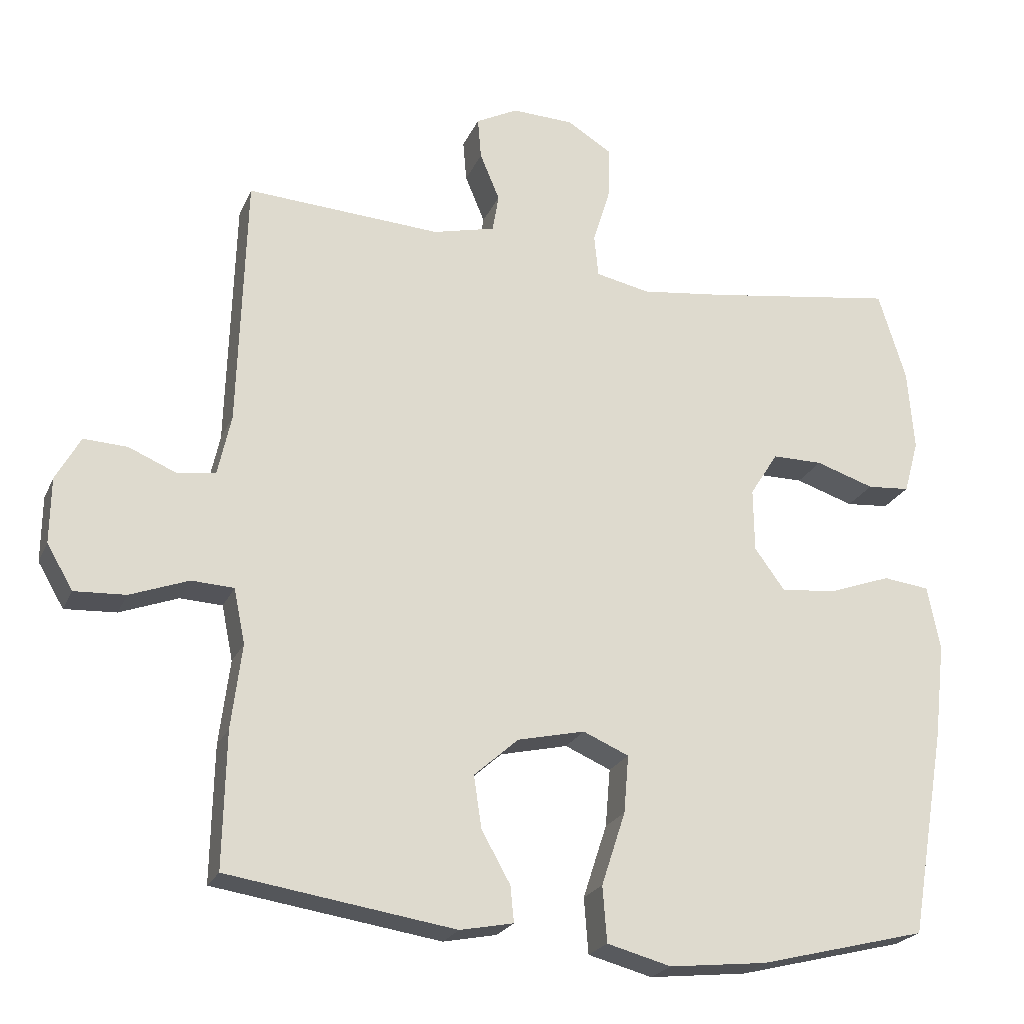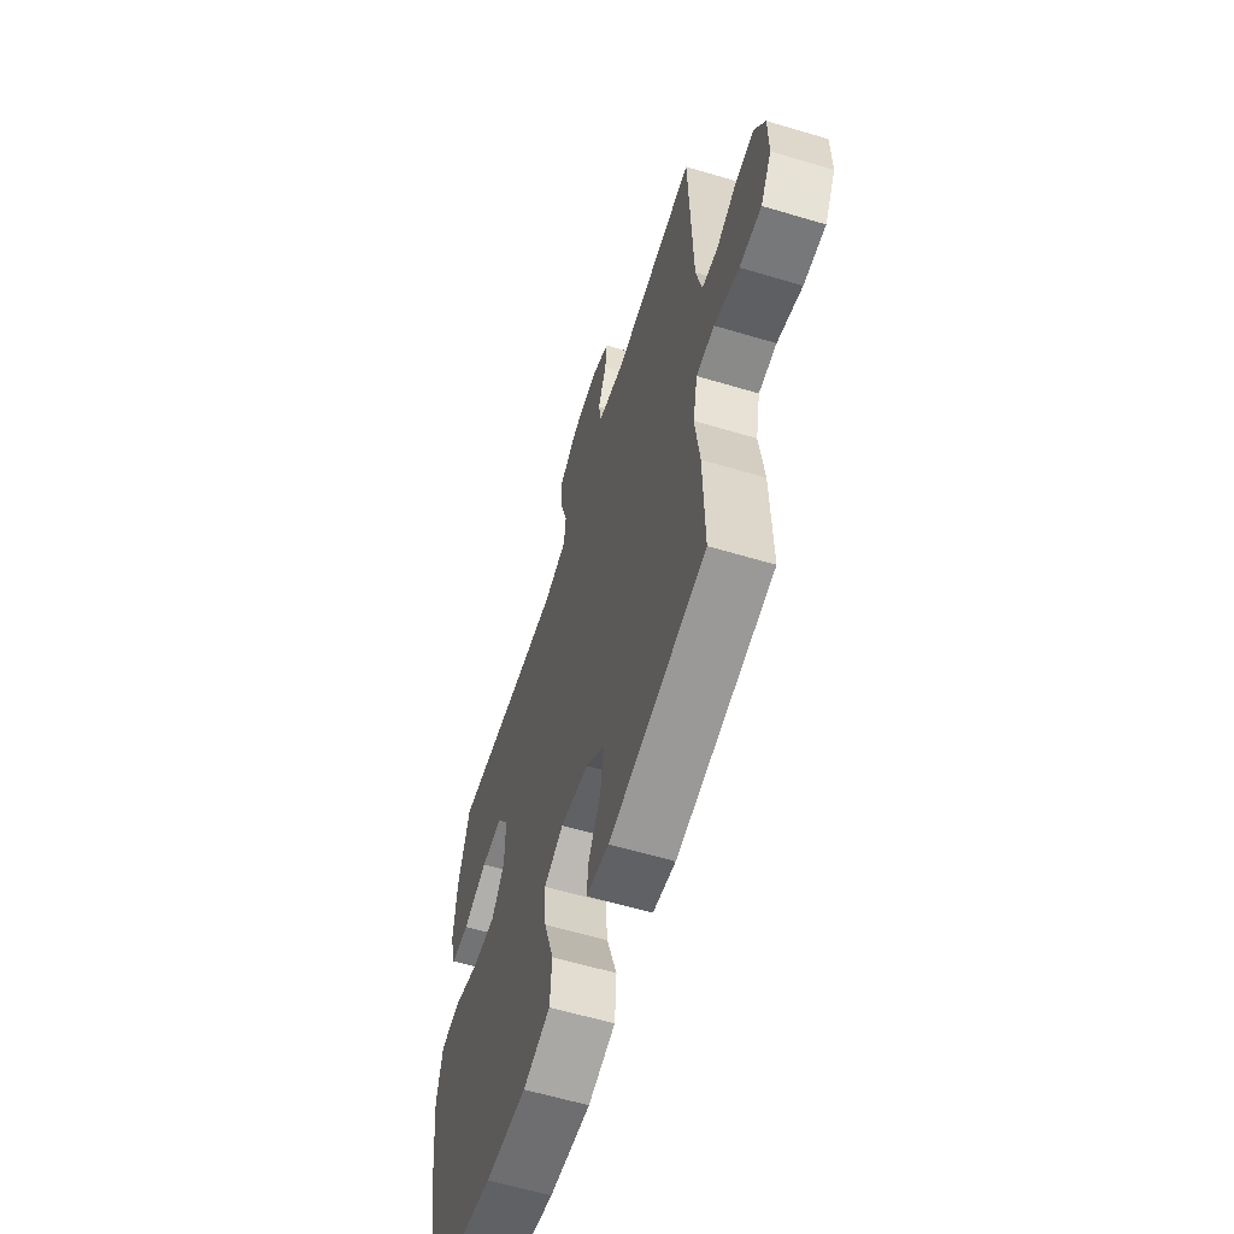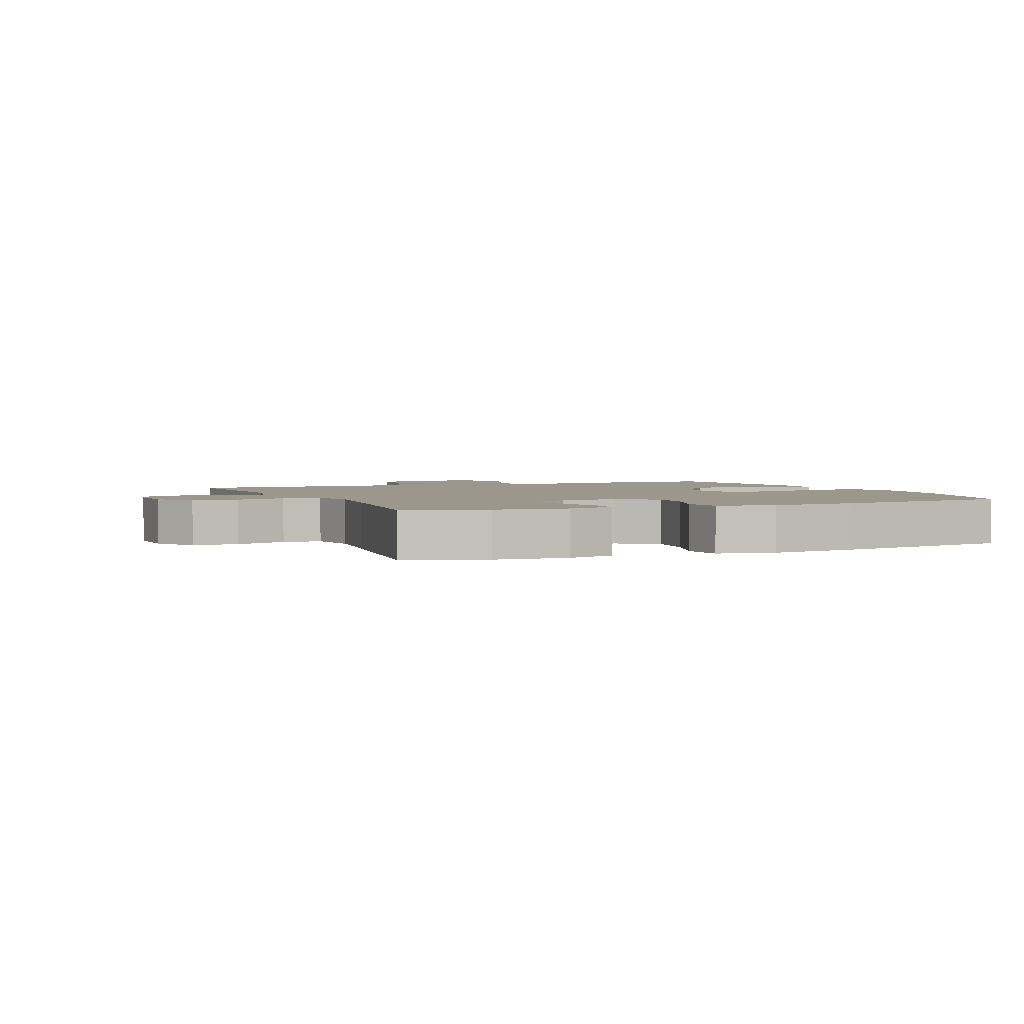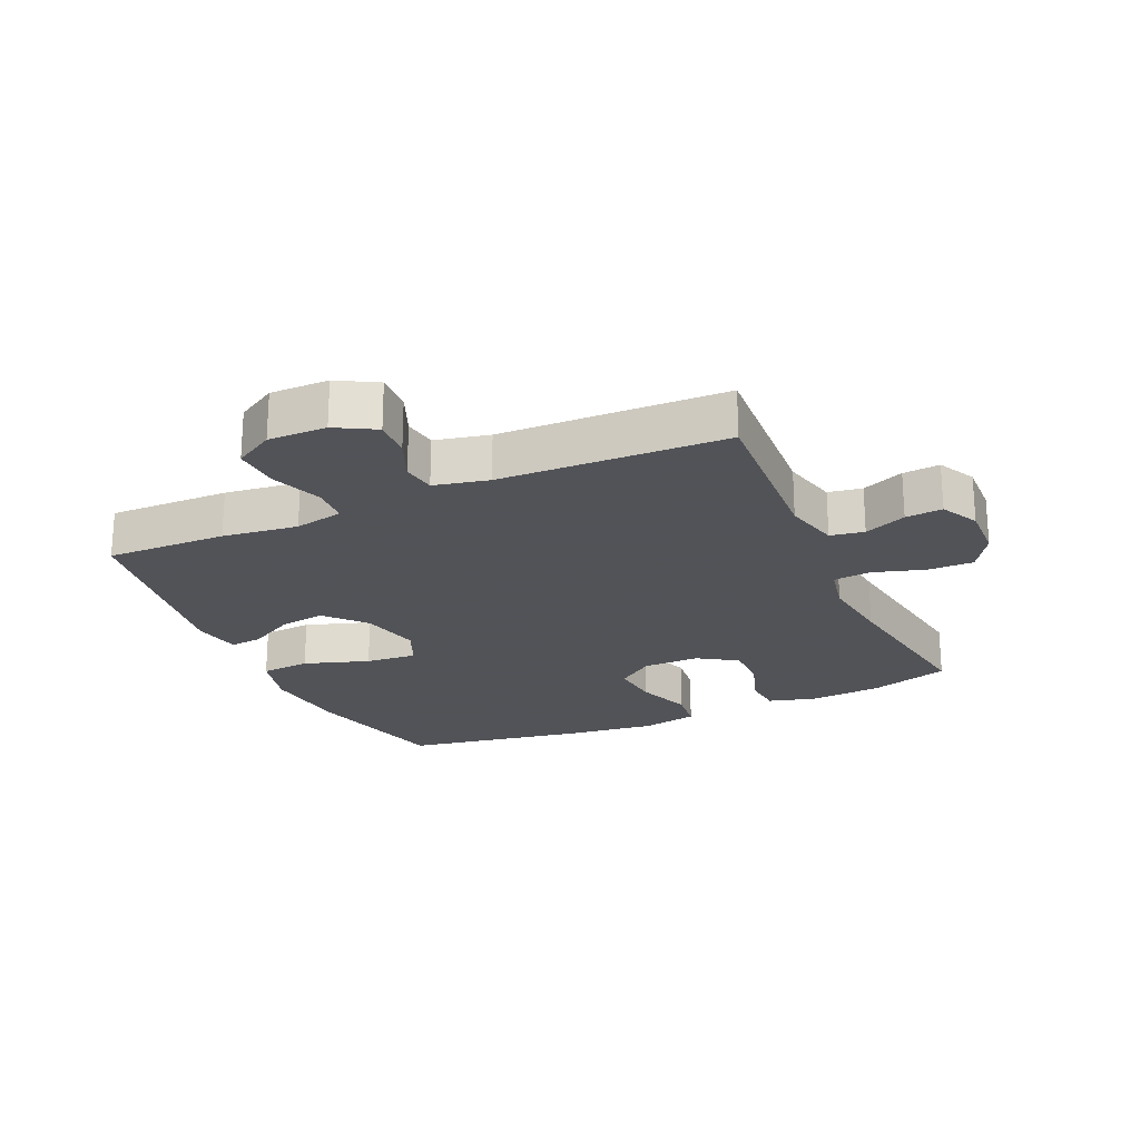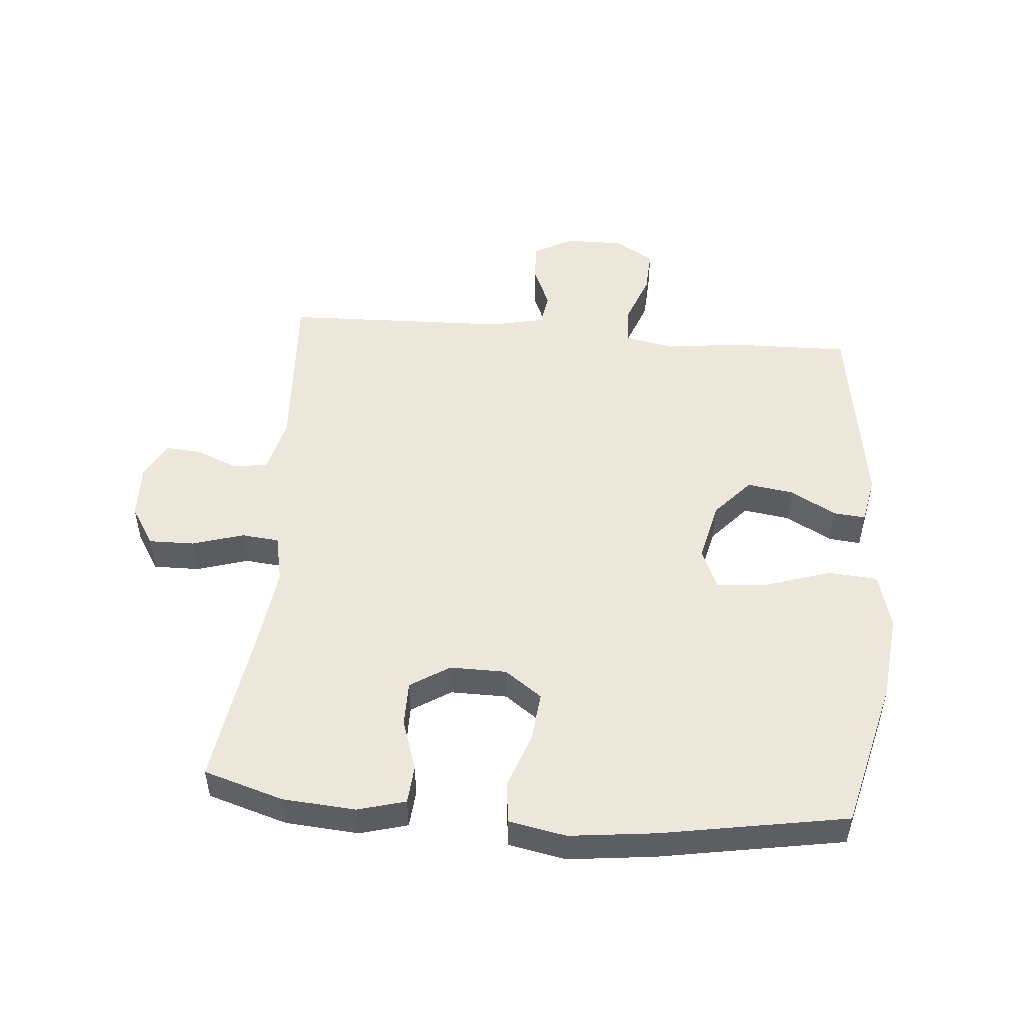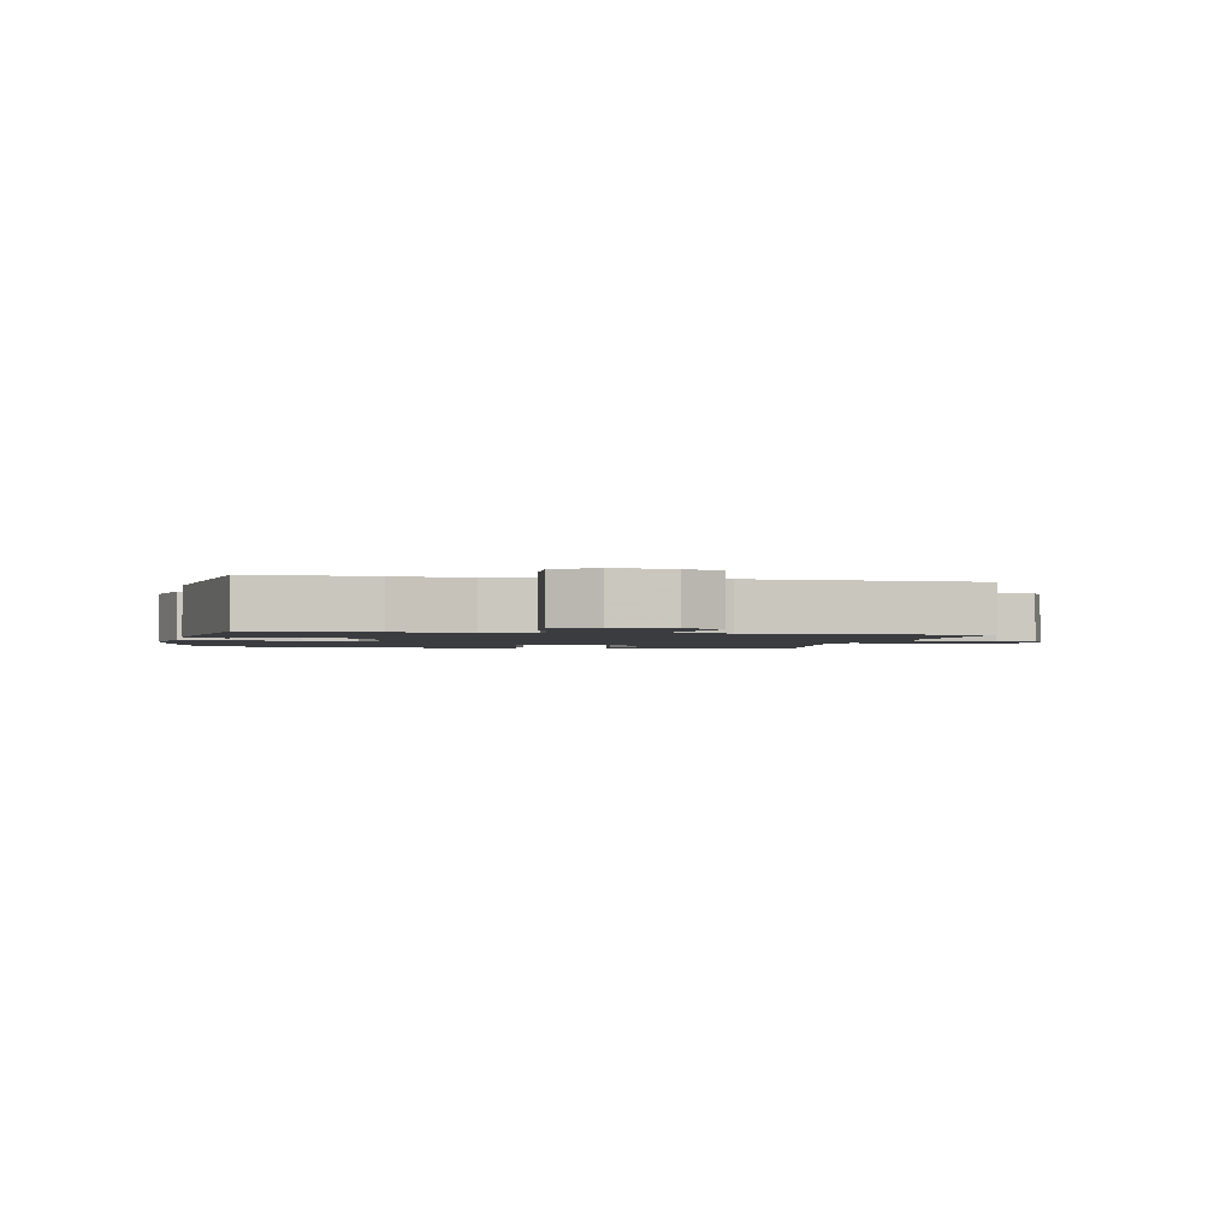
<metadata>
{"format":"obj","ext":"obj","renderer":"f3d","projection":"perspective","resolution":1024,"background":"white","views":[{"elev":-22.9,"azim":-19.3,"up":"+Z"},{"elev":-60.5,"azim":-107.0,"up":"+Z"},{"elev":2.6,"azim":66.7,"up":"+Y"},{"elev":-22.5,"azim":-65.9,"up":"+Y"},{"elev":50.3,"azim":94.8,"up":"+Y"},{"elev":-1.8,"azim":-101.6,"up":"+Y"}]}
</metadata>
<code>
v -0.5 0.07 -0.5
v -0.496 0.07 -0.308
v -0.481 0.07 -0.188
v -0.497 0.07 -0.11
v -0.557 0.07 -0.107
v -0.64 0.07 -0.138
v -0.713 0.07 -0.142
v -0.75 0.07 -0.079
v -0.749 0.07 0.014
v -0.714 0.07 0.077
v -0.652 0.07 0.074
v -0.583 0.07 0.045
v -0.53 0.07 0.053
v -0.511 0.07 0.14
v -0.5 0.07 0.5
v -0.223 0.07 0.484
v -0.134 0.07 0.506
v -0.125 0.07 0.56
v -0.153 0.07 0.627
v -0.158 0.07 0.686
v -0.098 0.07 0.717
v -0.01 0.07 0.714
v 0.053 0.07 0.675
v 0.052 0.07 0.602
v 0.027 0.07 0.52
v 0.033 0.07 0.46
v 0.11 0.07 0.444
v 0.228 0.07 0.459
v 0.5 0.07 0.5
v 0.539 0.07 0.373
v 0.548 0.07 0.257
v 0.527 0.07 0.181
v 0.466 0.07 0.176
v 0.383 0.07 0.203
v 0.311 0.07 0.203
v 0.271 0.07 0.14
v 0.272 0.07 0.05
v 0.315 0.07 -0.009
v 0.394 0.07 -0.001
v 0.483 0.07 0.031
v 0.549 0.07 0.023
v 0.567 0.07 -0.068
v 0.551 0.07 -0.205
v 0.5 0.07 -0.5
v 0.261 0.07 -0.56
v 0.122 0.07 -0.575
v 0.031 0.07 -0.551
v 0.025 0.07 -0.472
v 0.059 0.07 -0.368
v 0.066 0.07 -0.286
v 0.001 0.07 -0.258
v -0.095 0.07 -0.28
v -0.158 0.07 -0.336
v -0.147 0.07 -0.41
v -0.106 0.07 -0.483
v -0.101 0.07 -0.534
v -0.177 0.07 -0.549
v -0.5 0 -0.5
v -0.496 0 -0.308
v -0.481 0 -0.188
v -0.497 0 -0.11
v -0.557 0 -0.107
v -0.64 0 -0.138
v -0.713 0 -0.142
v -0.75 0 -0.079
v -0.749 0 0.014
v -0.714 0 0.077
v -0.652 0 0.074
v -0.583 0 0.045
v -0.53 0 0.053
v -0.511 0 0.14
v -0.5 0 0.5
v -0.223 0 0.484
v -0.134 0 0.506
v -0.125 0 0.56
v -0.153 0 0.627
v -0.158 0 0.686
v -0.098 0 0.717
v -0.01 0 0.714
v 0.053 0 0.675
v 0.052 0 0.602
v 0.027 0 0.52
v 0.033 0 0.46
v 0.11 0 0.444
v 0.228 0 0.459
v 0.5 0 0.5
v 0.539 0 0.373
v 0.548 0 0.257
v 0.527 0 0.181
v 0.466 0 0.176
v 0.383 0 0.203
v 0.311 0 0.203
v 0.271 0 0.14
v 0.272 0 0.05
v 0.315 0 -0.009
v 0.394 0 -0.001
v 0.483 0 0.031
v 0.549 0 0.023
v 0.567 0 -0.068
v 0.551 0 -0.205
v 0.5 0 -0.5
v 0.261 0 -0.56
v 0.122 0 -0.575
v 0.031 0 -0.551
v 0.025 0 -0.472
v 0.059 0 -0.368
v 0.066 0 -0.286
v 0.001 0 -0.258
v -0.095 0 -0.28
v -0.158 0 -0.336
v -0.147 0 -0.41
v -0.106 0 -0.483
v -0.101 0 -0.534
v -0.177 0 -0.549
f 54 55 56 57
f 53 54 57 1
f 52 53 1 2
f 51 52 2 3
f 46 47 48 49
f 46 49 50
f 45 46 50
f 44 45 50
f 43 44 50
f 42 43 50 51
f 39 40 41 42
f 38 39 42 51
f 31 32 33 34
f 31 34 35
f 28 29 30 31
f 27 28 31 35
f 26 27 35 36
f 22 23 24 25
f 22 25 26
f 21 22 26
f 18 19 20 21
f 17 18 21 26
f 16 17 26 36
f 14 15 16 36
f 9 10 11 12
f 9 12 13
f 8 9 13
f 5 6 7 8
f 4 5 8 13
f 37 38 51 3
f 13 14 36 37
f 3 4 13 37
f 114 113 112 111
f 58 114 111 110
f 59 58 110 109
f 60 59 109 108
f 106 105 104 103
f 107 106 103
f 107 103 102
f 107 102 101
f 107 101 100
f 108 107 100 99
f 99 98 97 96
f 108 99 96 95
f 91 90 89 88
f 92 91 88
f 88 87 86 85
f 92 88 85 84
f 93 92 84 83
f 82 81 80 79
f 83 82 79
f 83 79 78
f 78 77 76 75
f 83 78 75 74
f 93 83 74 73
f 93 73 72 71
f 69 68 67 66
f 70 69 66
f 70 66 65
f 65 64 63 62
f 70 65 62 61
f 60 108 95 94
f 94 93 71 70
f 94 70 61 60
f 1 58 59 2
f 2 59 60 3
f 3 60 61 4
f 4 61 62 5
f 5 62 63 6
f 6 63 64 7
f 7 64 65 8
f 8 65 66 9
f 9 66 67 10
f 10 67 68 11
f 11 68 69 12
f 12 69 70 13
f 13 70 71 14
f 14 71 72 15
f 15 72 73 16
f 16 73 74 17
f 17 74 75 18
f 18 75 76 19
f 19 76 77 20
f 20 77 78 21
f 21 78 79 22
f 22 79 80 23
f 23 80 81 24
f 24 81 82 25
f 25 82 83 26
f 26 83 84 27
f 27 84 85 28
f 28 85 86 29
f 29 86 87 30
f 30 87 88 31
f 31 88 89 32
f 32 89 90 33
f 33 90 91 34
f 34 91 92 35
f 35 92 93 36
f 36 93 94 37
f 37 94 95 38
f 38 95 96 39
f 39 96 97 40
f 40 97 98 41
f 41 98 99 42
f 42 99 100 43
f 43 100 101 44
f 44 101 102 45
f 45 102 103 46
f 46 103 104 47
f 47 104 105 48
f 48 105 106 49
f 49 106 107 50
f 50 107 108 51
f 51 108 109 52
f 52 109 110 53
f 53 110 111 54
f 54 111 112 55
f 55 112 113 56
f 56 113 114 57
f 57 114 58 1

</code>
